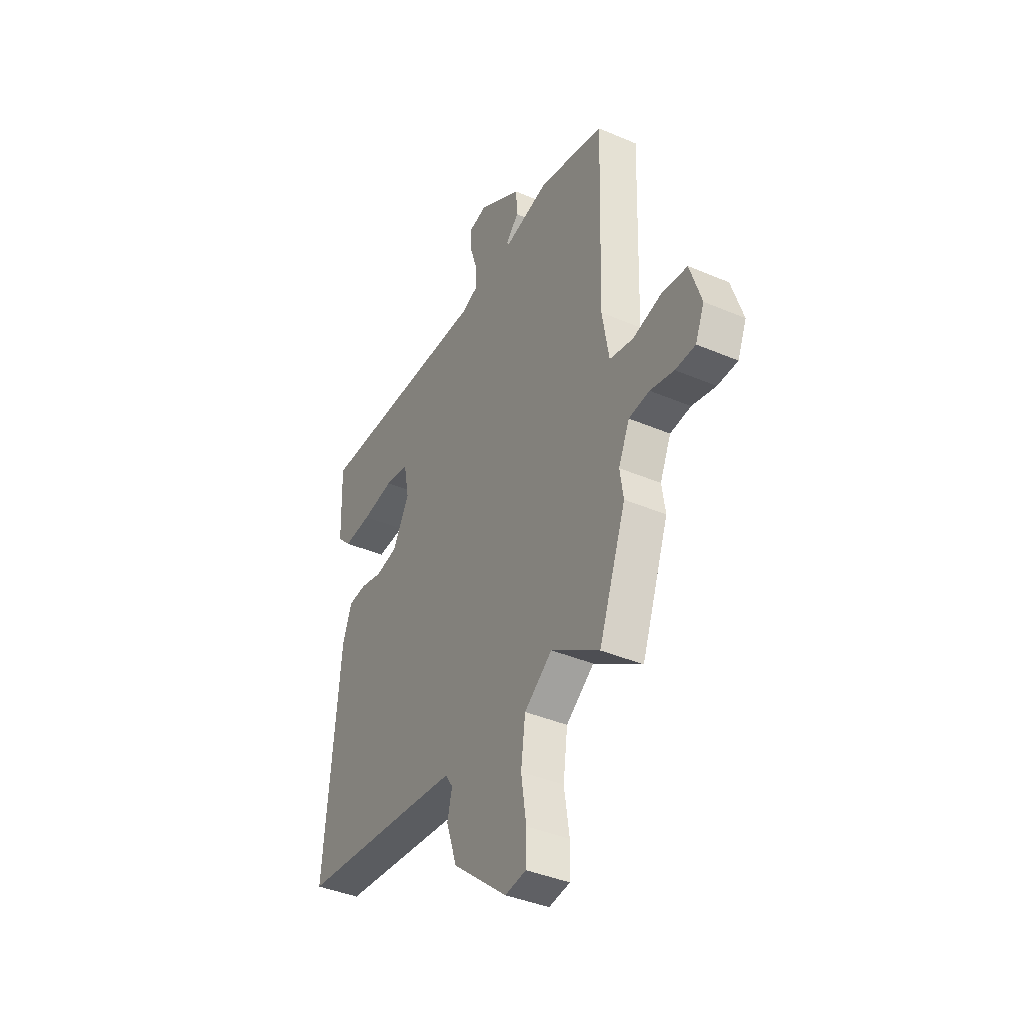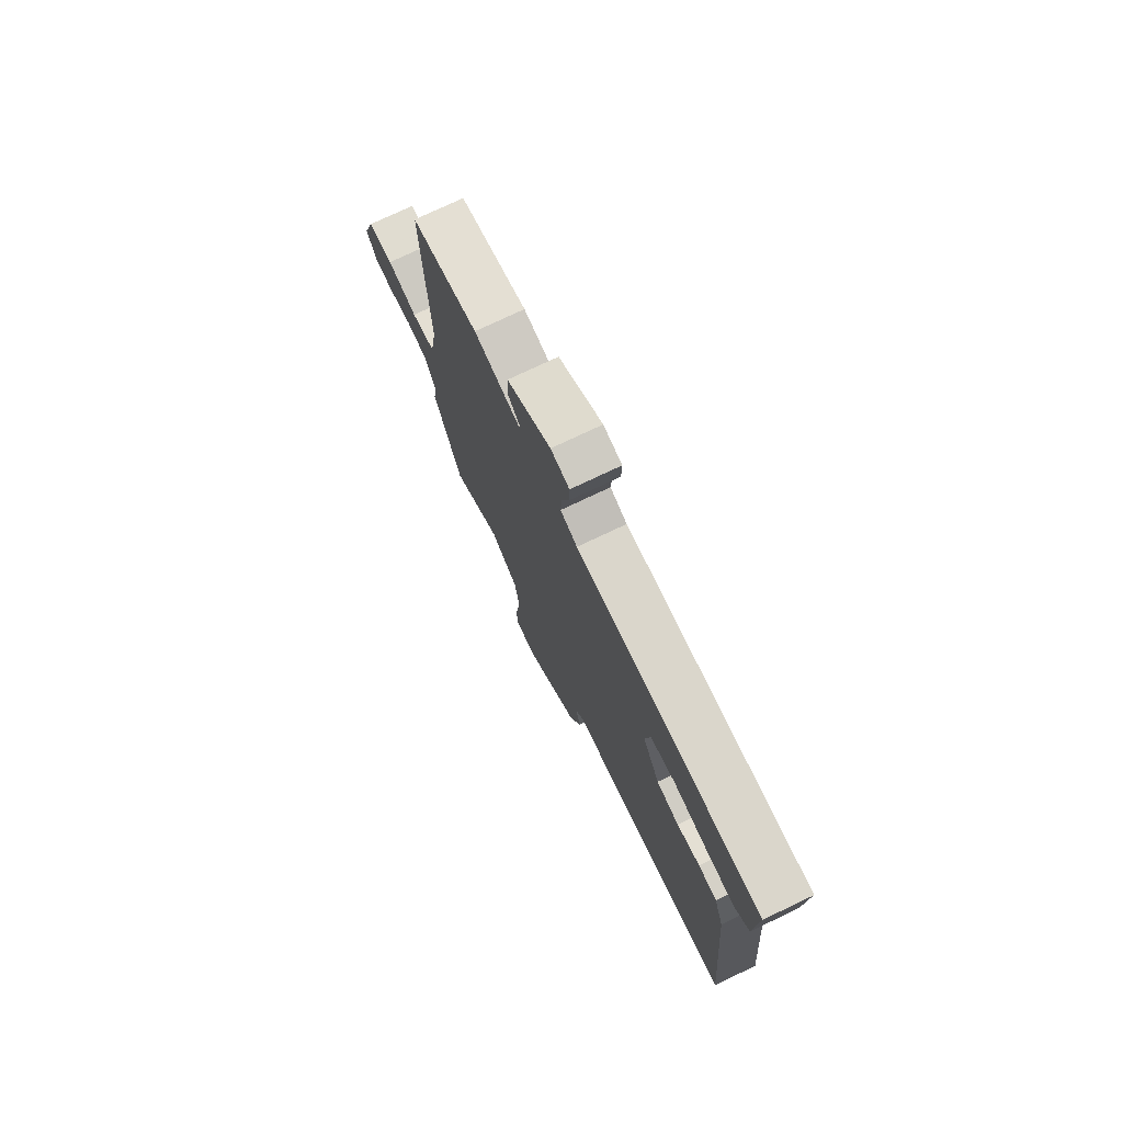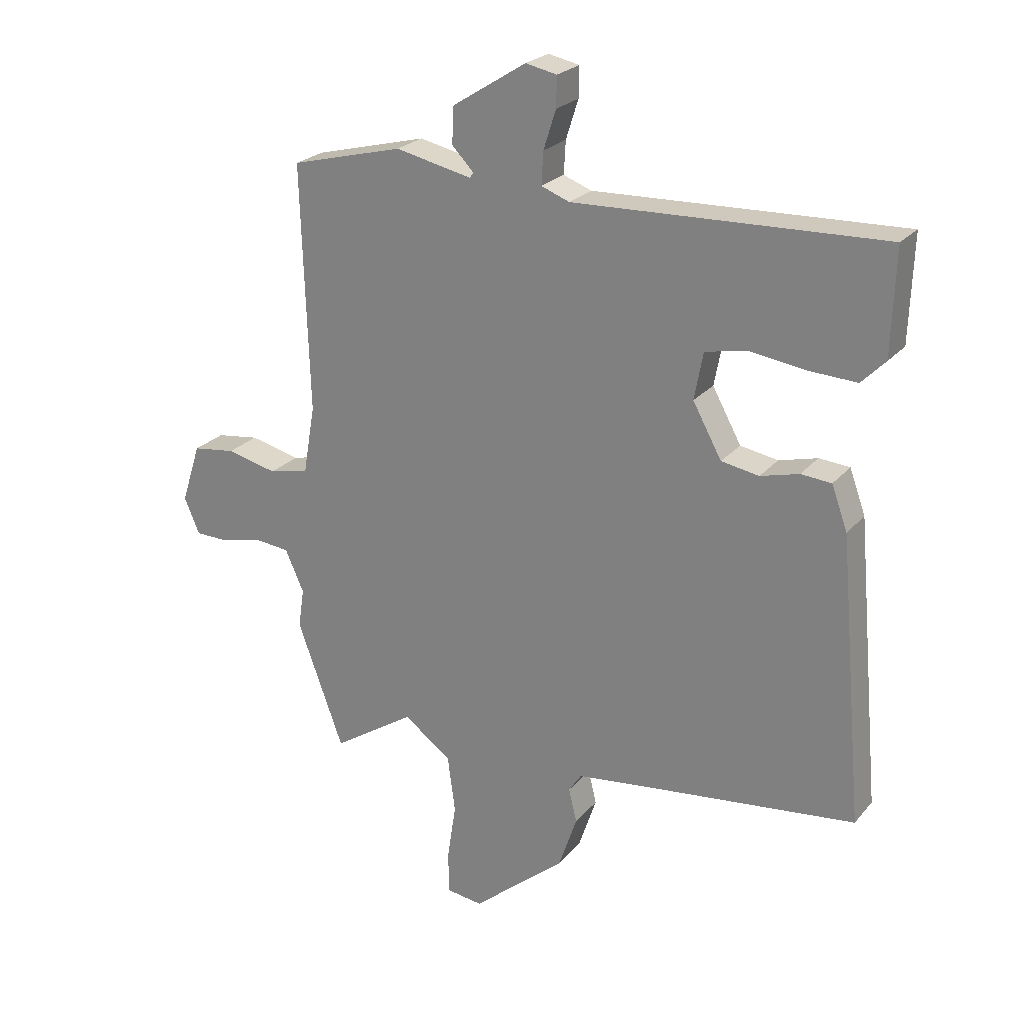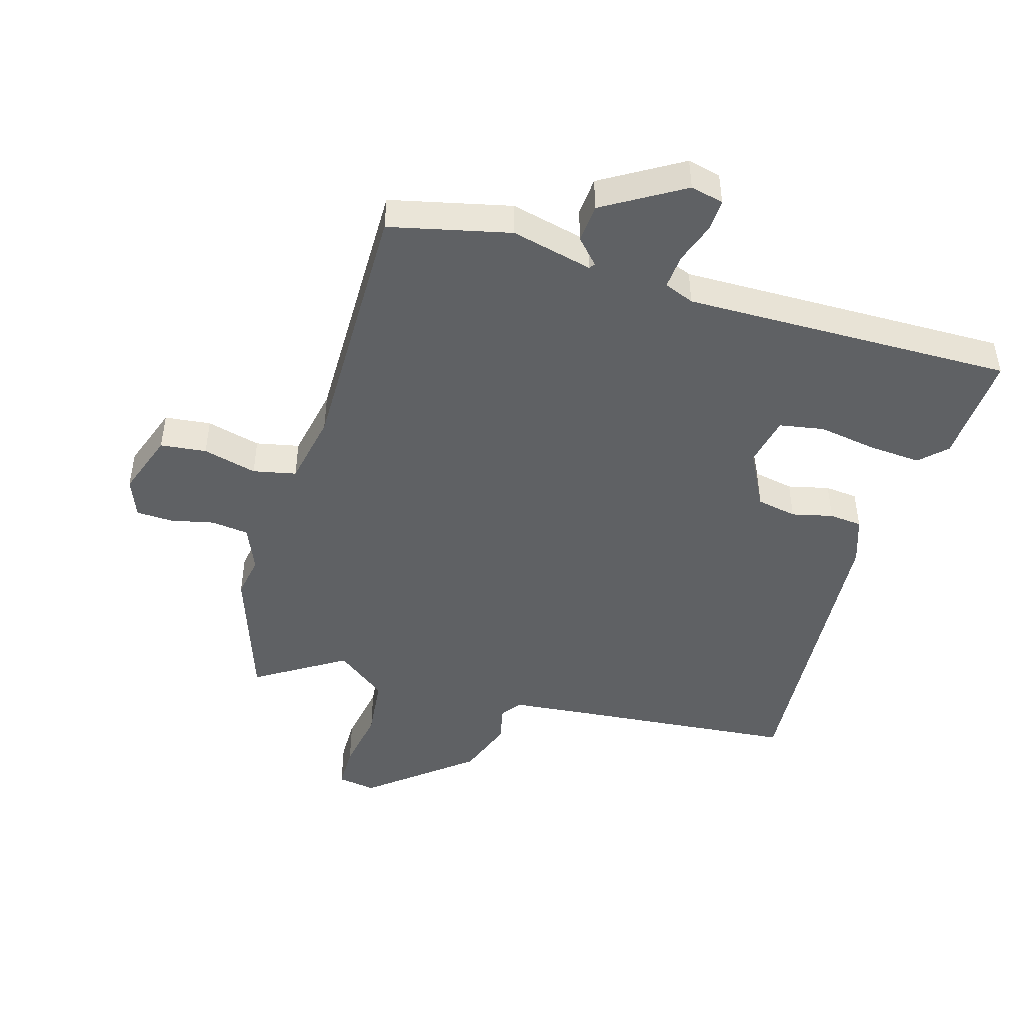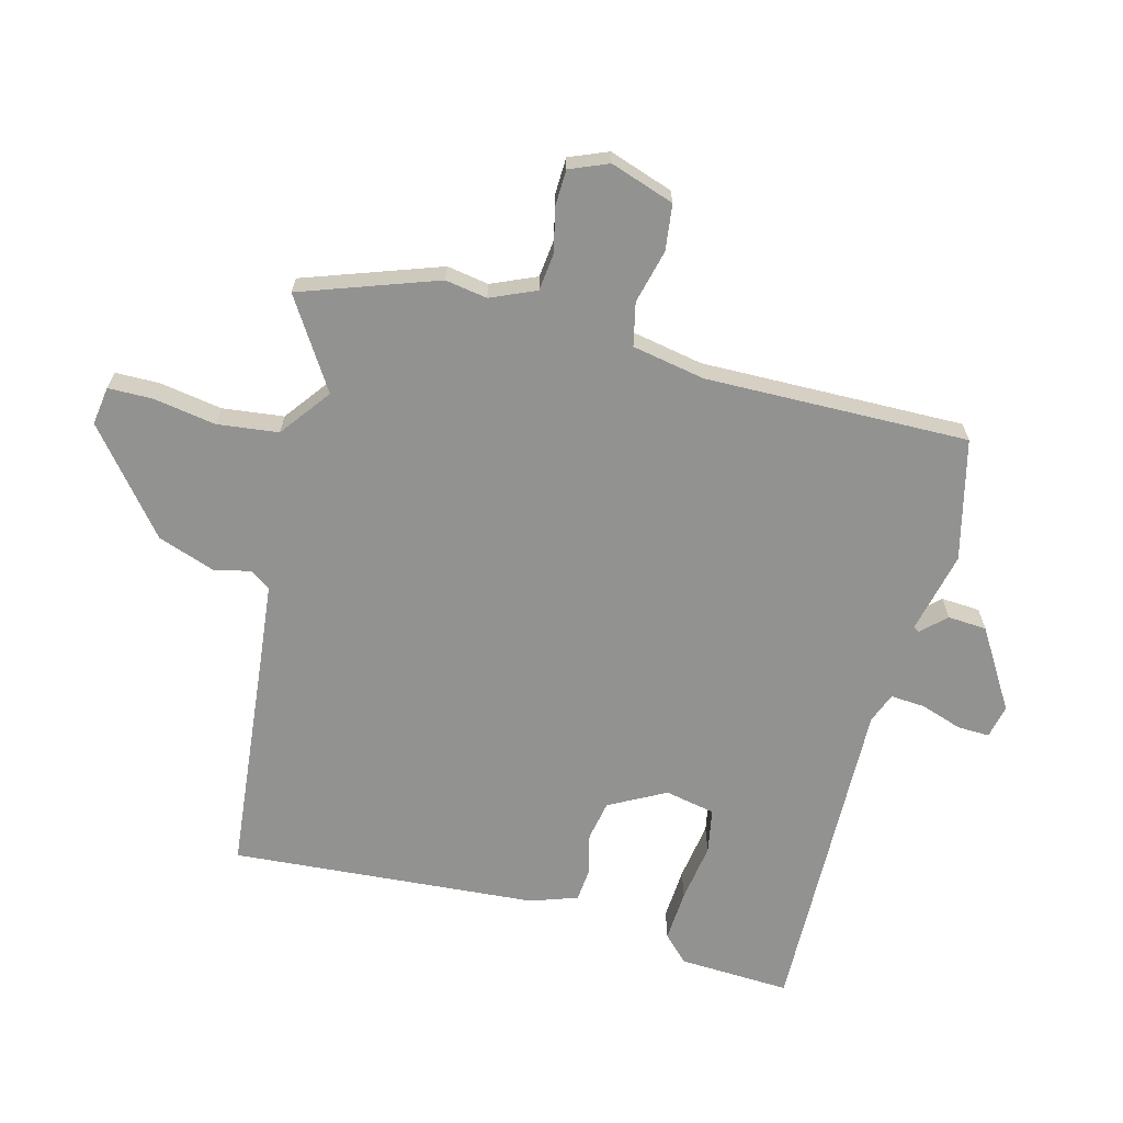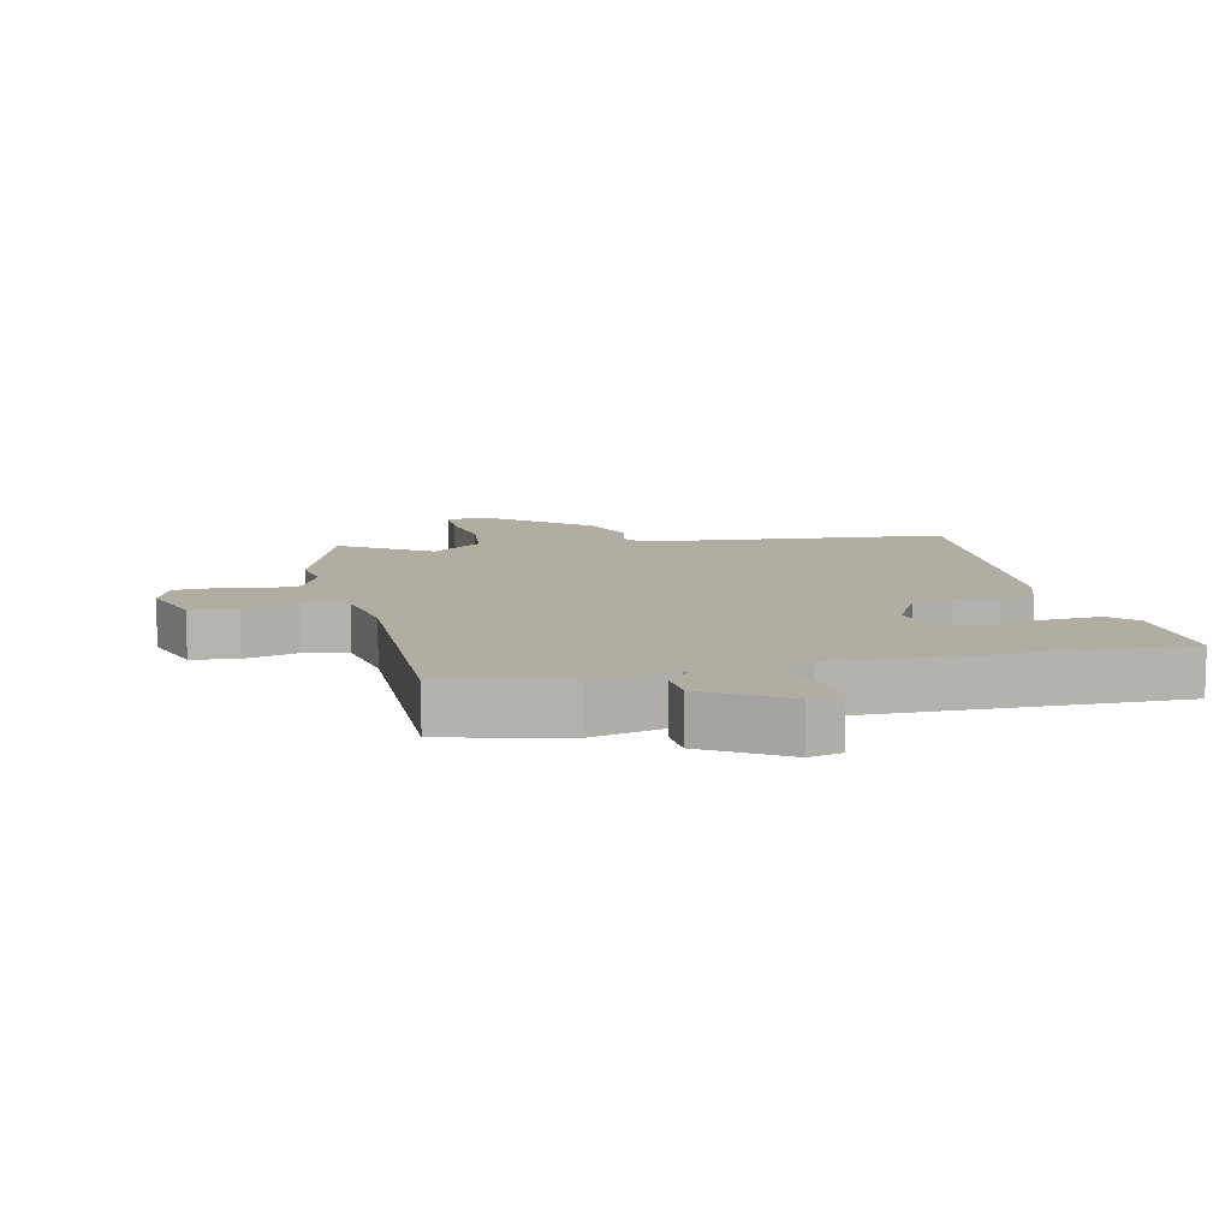
<metadata>
{"format":"obj","ext":"obj","renderer":"f3d","projection":"perspective","resolution":1024,"background":"white","views":[{"elev":-39.9,"azim":-117.9,"up":"+Z"},{"elev":75.5,"azim":64.6,"up":"+Z"},{"elev":24.0,"azim":29.8,"up":"+Z"},{"elev":-46.6,"azim":-17.7,"up":"+Y"},{"elev":-66.2,"azim":-105.5,"up":"+Y"},{"elev":10.6,"azim":-13.9,"up":"+Y"}]}
</metadata>
<code>
v -0.463 0.07 -0.601
v -0.542 0.07 -0.386
v -0.532 0.07 -0.319
v -0.564 0.07 -0.248
v -0.624 0.07 -0.242
v -0.693 0.07 -0.259
v -0.751 0.07 -0.258
v -0.777 0.07 -0.197
v -0.744 0.07 -0.095
v -0.671 0.07 -0.085
v -0.585 0.07 -0.105
v -0.517 0.07 -0.089
v -0.497 0.07 0.027
v -0.51 0.07 0.445
v -0.319 0.07 0.494
v -0.189 0.07 0.466
v -0.183 0.07 0.475
v -0.22 0.07 0.513
v -0.217 0.07 0.575
v -0.092 0.07 0.654
v -0.039 0.07 0.643
v -0.04 0.07 0.592
v -0.061 0.07 0.526
v -0.064 0.07 0.471
v -0.016 0.07 0.453
v 0.507 0.07 0.472
v 0.501 0.07 0.295
v 0.461 0.07 0.254
v 0.378 0.07 0.258
v 0.285 0.07 0.271
v 0.214 0.07 0.257
v 0.199 0.07 0.177
v 0.248 0.07 0.088
v 0.312 0.07 0.077
v 0.377 0.07 0.094
v 0.429 0.07 0.09
v 0.456 0.07 0.016
v 0.5 0.07 -0.47
v 0.157 0.07 -0.51
v 0.017 0.07 -0.527
v -0.005 0.07 -0.56
v 0.009 0.07 -0.617
v -0.022 0.07 -0.709
v -0.181 0.07 -0.843
v -0.242 0.07 -0.835
v -0.244 0.07 -0.765
v -0.229 0.07 -0.665
v -0.242 0.07 -0.568
v -0.323 0.07 -0.509
v -0.463 0 -0.601
v -0.542 0 -0.386
v -0.532 0 -0.319
v -0.564 0 -0.248
v -0.624 0 -0.242
v -0.693 0 -0.259
v -0.751 0 -0.258
v -0.777 0 -0.197
v -0.744 0 -0.095
v -0.671 0 -0.085
v -0.585 0 -0.105
v -0.517 0 -0.089
v -0.497 0 0.027
v -0.51 0 0.445
v -0.319 0 0.494
v -0.189 0 0.466
v -0.183 0 0.475
v -0.22 0 0.513
v -0.217 0 0.575
v -0.092 0 0.654
v -0.039 0 0.643
v -0.04 0 0.592
v -0.061 0 0.526
v -0.064 0 0.471
v -0.016 0 0.453
v 0.507 0 0.472
v 0.501 0 0.295
v 0.461 0 0.254
v 0.378 0 0.258
v 0.285 0 0.271
v 0.214 0 0.257
v 0.199 0 0.177
v 0.248 0 0.088
v 0.312 0 0.077
v 0.377 0 0.094
v 0.429 0 0.09
v 0.456 0 0.016
v 0.5 0 -0.47
v 0.157 0 -0.51
v 0.017 0 -0.527
v -0.005 0 -0.56
v 0.009 0 -0.617
v -0.022 0 -0.709
v -0.181 0 -0.843
v -0.242 0 -0.835
v -0.244 0 -0.765
v -0.229 0 -0.665
v -0.242 0 -0.568
v -0.323 0 -0.509
f 44 45 46 47
f 44 47 48
f 41 42 43 44
f 41 44 48
f 40 41 48 49
f 36 37 38 39
f 34 35 36 39
f 33 34 39 40
f 32 33 40 49
f 27 28 29 30
f 25 26 27 30
f 24 25 30 31
f 20 21 22 23
f 20 23 24
f 17 18 19 20
f 17 20 24
f 16 17 24 31
f 13 14 15 16
f 12 13 16 31
f 8 9 10 11
f 8 11 12
f 5 6 7 8
f 4 5 8 12
f 3 4 12 31
f 3 31 32 49
f 1 2 3 49
f 96 95 94 93
f 97 96 93
f 93 92 91 90
f 97 93 90
f 98 97 90 89
f 88 87 86 85
f 88 85 84 83
f 89 88 83 82
f 98 89 82 81
f 79 78 77 76
f 79 76 75 74
f 80 79 74 73
f 72 71 70 69
f 73 72 69
f 69 68 67 66
f 73 69 66
f 80 73 66 65
f 65 64 63 62
f 80 65 62 61
f 60 59 58 57
f 61 60 57
f 57 56 55 54
f 61 57 54 53
f 80 61 53 52
f 98 81 80 52
f 98 52 51 50
f 1 50 51 2
f 2 51 52 3
f 3 52 53 4
f 4 53 54 5
f 5 54 55 6
f 6 55 56 7
f 7 56 57 8
f 8 57 58 9
f 9 58 59 10
f 10 59 60 11
f 11 60 61 12
f 12 61 62 13
f 13 62 63 14
f 14 63 64 15
f 15 64 65 16
f 16 65 66 17
f 17 66 67 18
f 18 67 68 19
f 19 68 69 20
f 20 69 70 21
f 21 70 71 22
f 22 71 72 23
f 23 72 73 24
f 24 73 74 25
f 25 74 75 26
f 26 75 76 27
f 27 76 77 28
f 28 77 78 29
f 29 78 79 30
f 30 79 80 31
f 31 80 81 32
f 32 81 82 33
f 33 82 83 34
f 34 83 84 35
f 35 84 85 36
f 36 85 86 37
f 37 86 87 38
f 38 87 88 39
f 39 88 89 40
f 40 89 90 41
f 41 90 91 42
f 42 91 92 43
f 43 92 93 44
f 44 93 94 45
f 45 94 95 46
f 46 95 96 47
f 47 96 97 48
f 48 97 98 49
f 49 98 50 1

</code>
